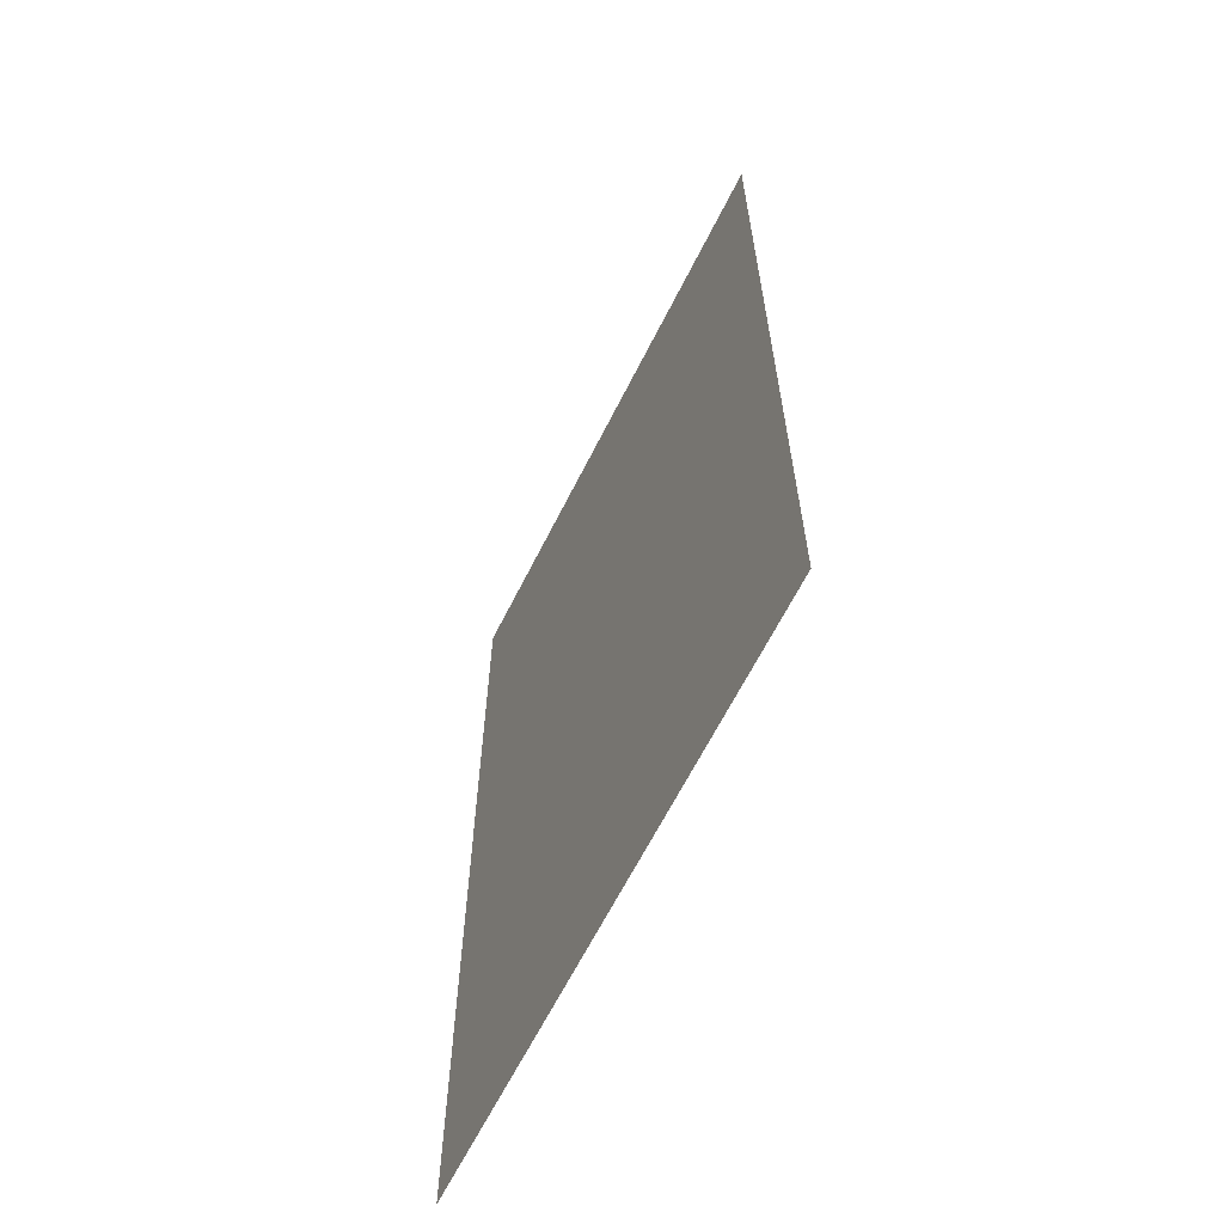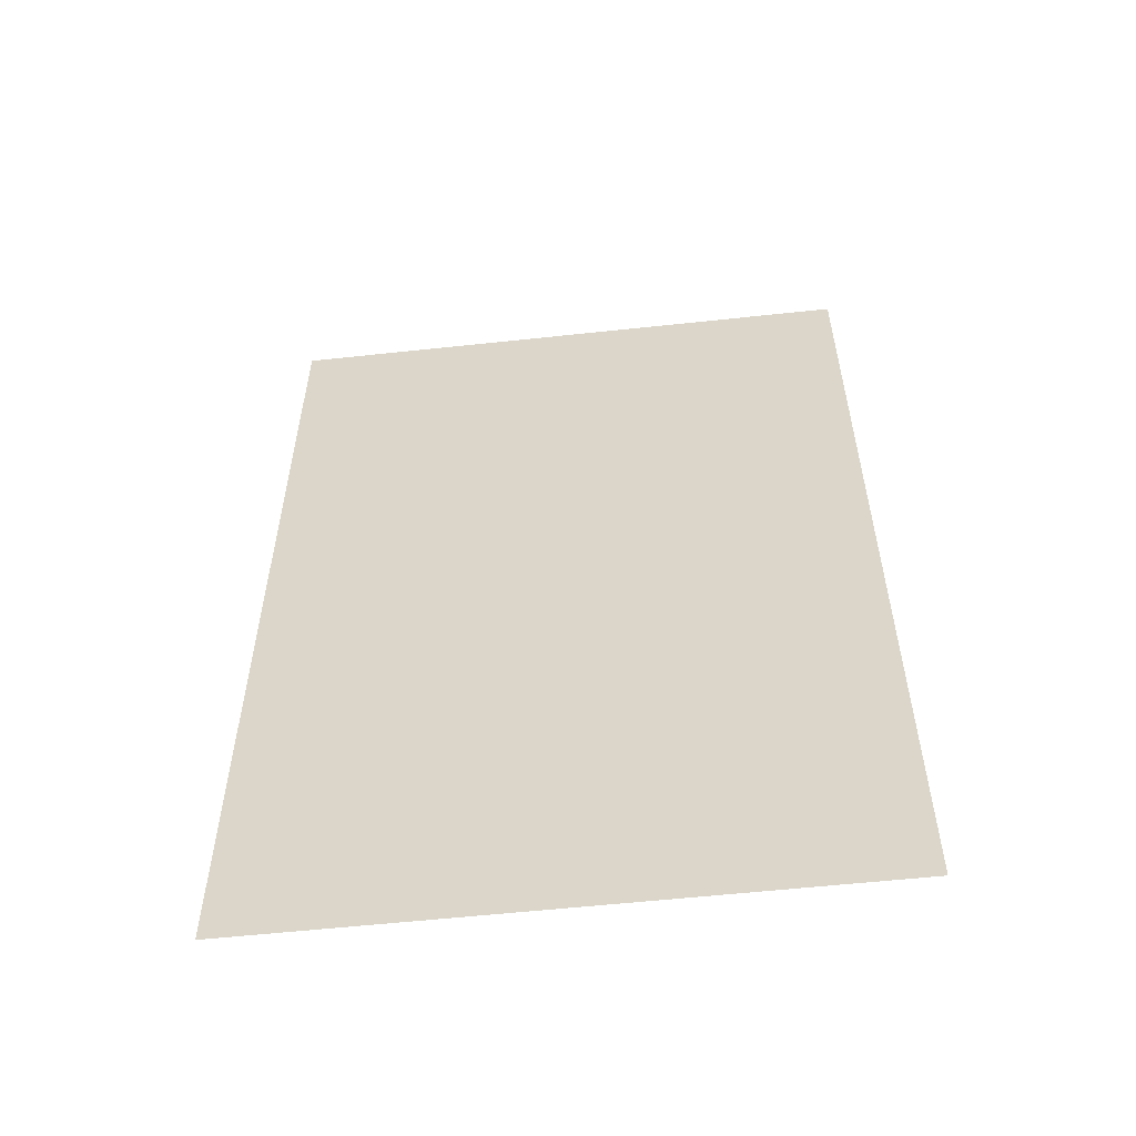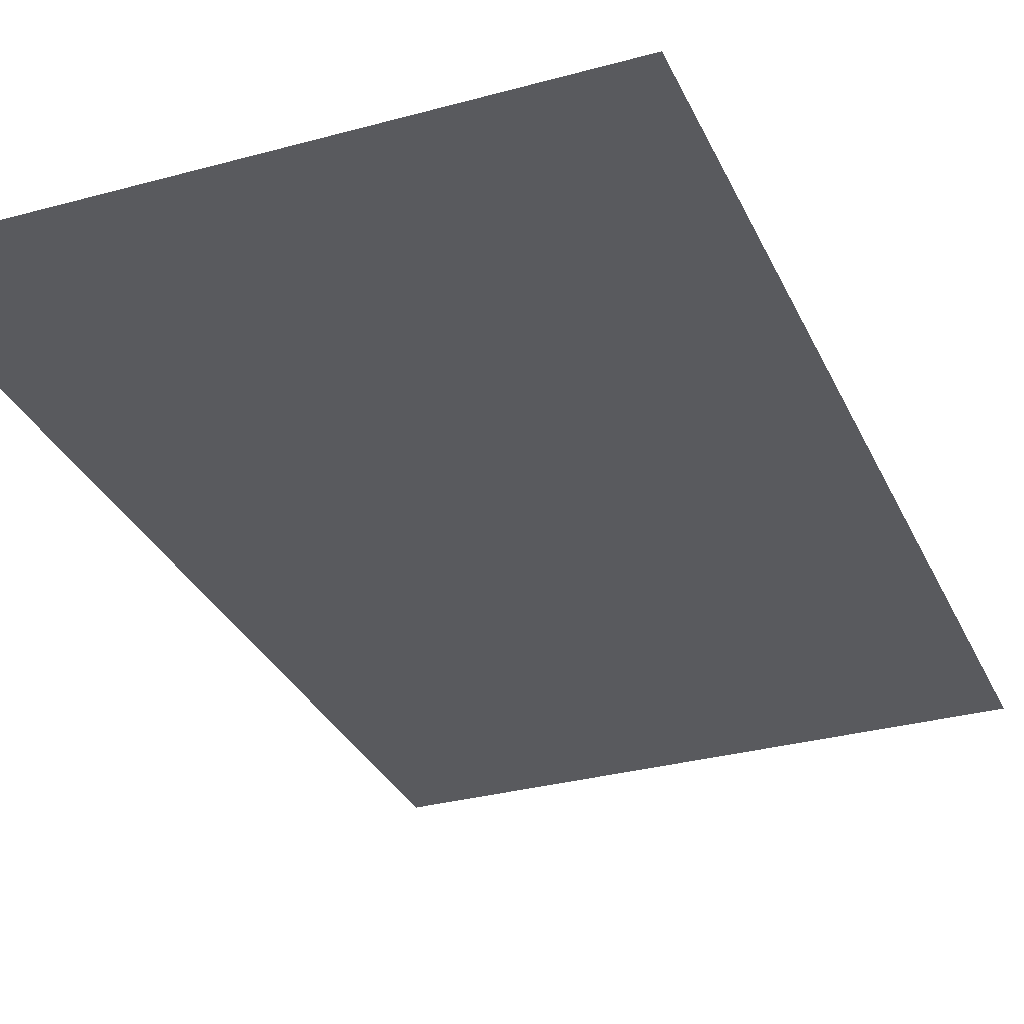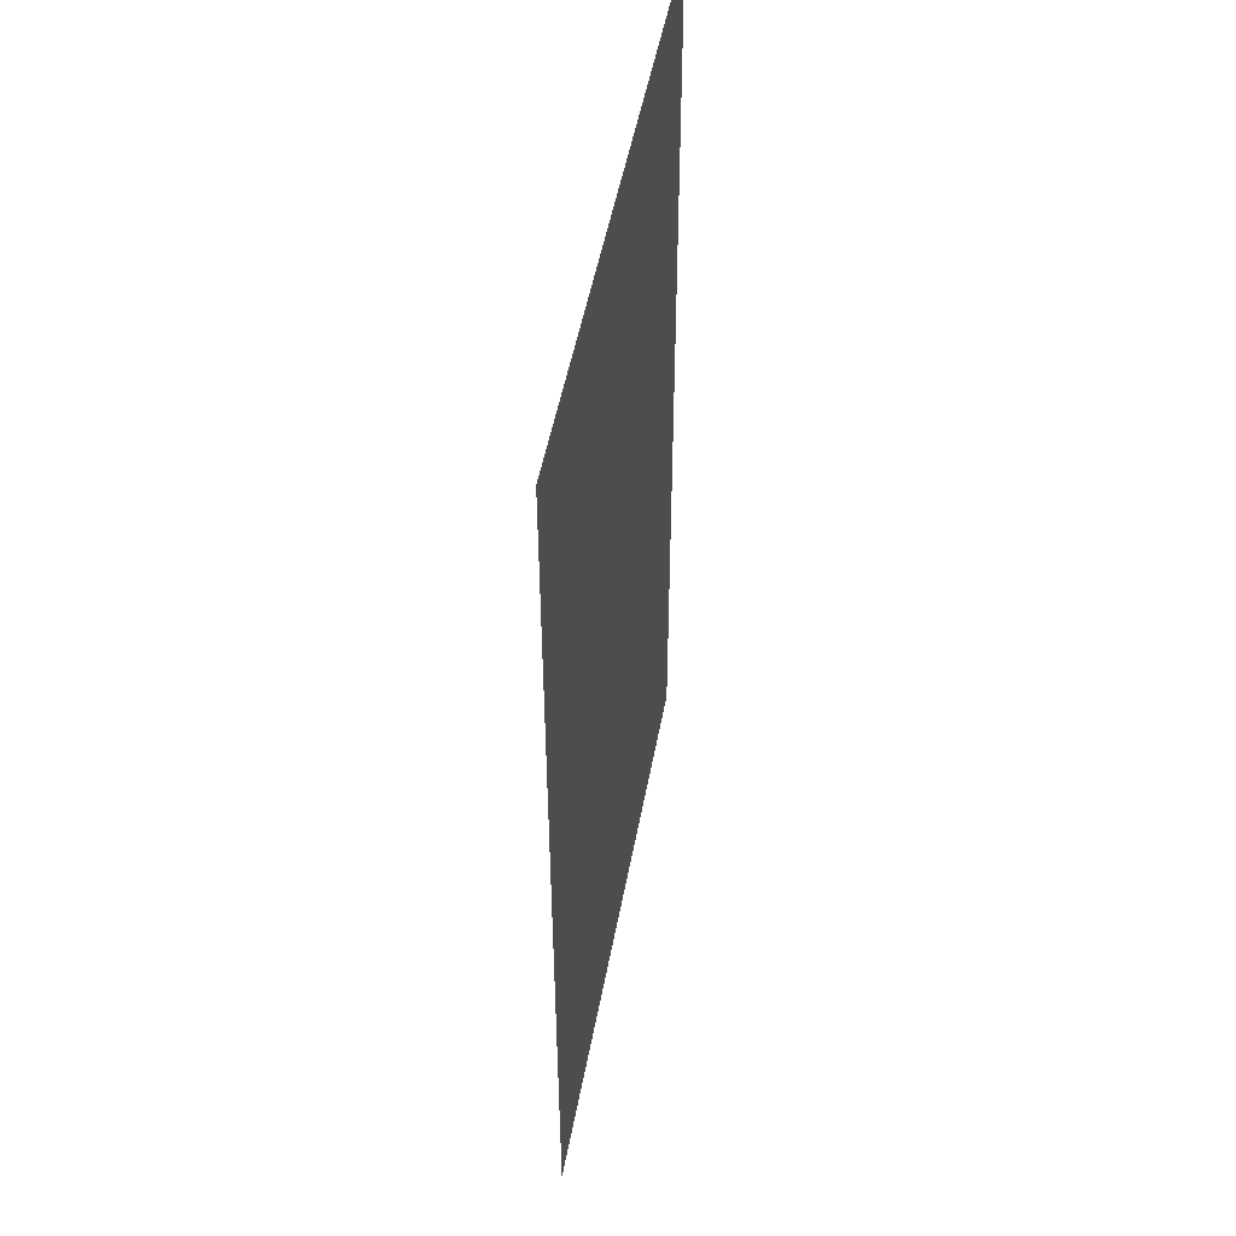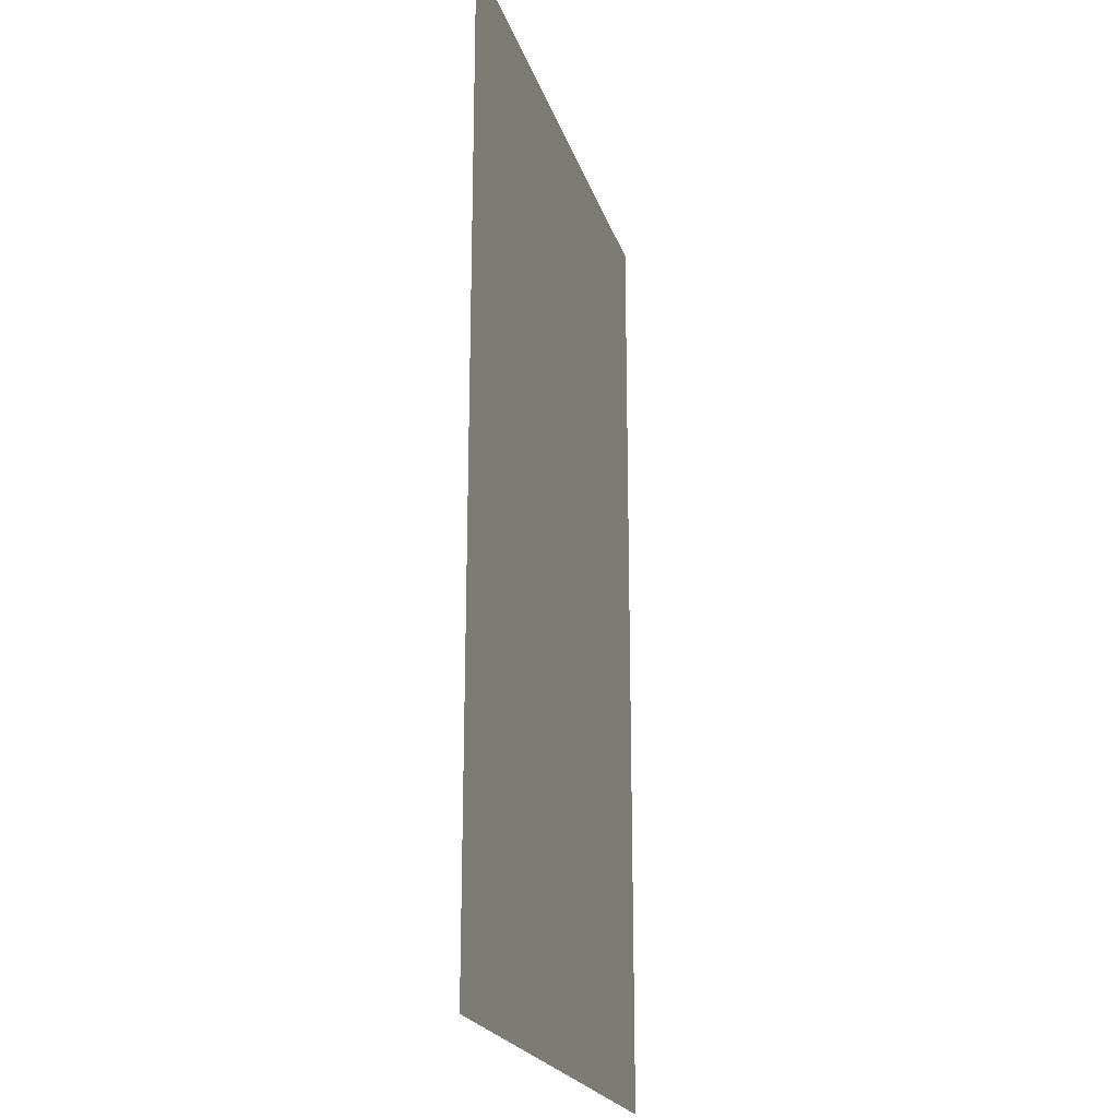
<metadata>
{"format":"obj","ext":"obj","renderer":"f3d","projection":"perspective","resolution":1024,"background":"white","views":[{"elev":-64.8,"azim":-116.7,"up":"+Y"},{"elev":-57.4,"azim":6.4,"up":"+Y"},{"elev":-31.2,"azim":21.4,"up":"+Z"},{"elev":50.7,"azim":-79.5,"up":"+Y"},{"elev":-21.4,"azim":105.2,"up":"+Y"}]}
</metadata>
<code>
v -2 -9 0
v -3 -9 0
v -3 -8 0
v -2 -8 0
v -1 -9 0
v -2 -9 0
v -2 -8 0
v -1 -8 0
v 0 -9 0
v -1 -9 0
v -1 -8 0
v 0 -8 0
v -2 -10 0
v -3 -10 0
v -3 -9 0
v -2 -9 0
v -1 -10 0
v -2 -10 0
v -2 -9 0
v -1 -9 0
v 0 -10 0
v -1 -10 0
v -1 -9 0
v 0 -9 0
v -2 -11 0
v -3 -11 0
v -3 -10 0
v -2 -10 0
v -1 -11 0
v -2 -11 0
v -2 -10 0
v -1 -10 0
v 0 -11 0
v -1 -11 0
v -1 -10 0
v 0 -10 0
v -2 -12 0
v -3 -12 0
v -3 -11 0
v -2 -11 0
v -1 -12 0
v -2 -12 0
v -2 -11 0
v -1 -11 0
v 0 -12 0
v -1 -12 0
v -1 -11 0
v 0 -11 0
v -2 -13 0
v -3 -13 0
v -3 -12 0
v -2 -12 0
v -1 -13 0
v -2 -13 0
v -2 -12 0
v -1 -12 0
v 0 -13 0
v -1 -13 0
v -1 -12 0
v 0 -12 0
g dungeon1_mesh_0099
f 1 2 3 4
f 5 6 7 8
f 9 10 11 12
f 13 14 15 16
f 17 18 19 20
f 21 22 23 24
f 25 26 27 28
f 29 30 31 32
f 33 34 35 36
f 37 38 39 40
f 41 42 43 44
f 45 46 47 48
f 49 50 51 52
f 53 54 55 56
f 57 58 59 60

</code>
